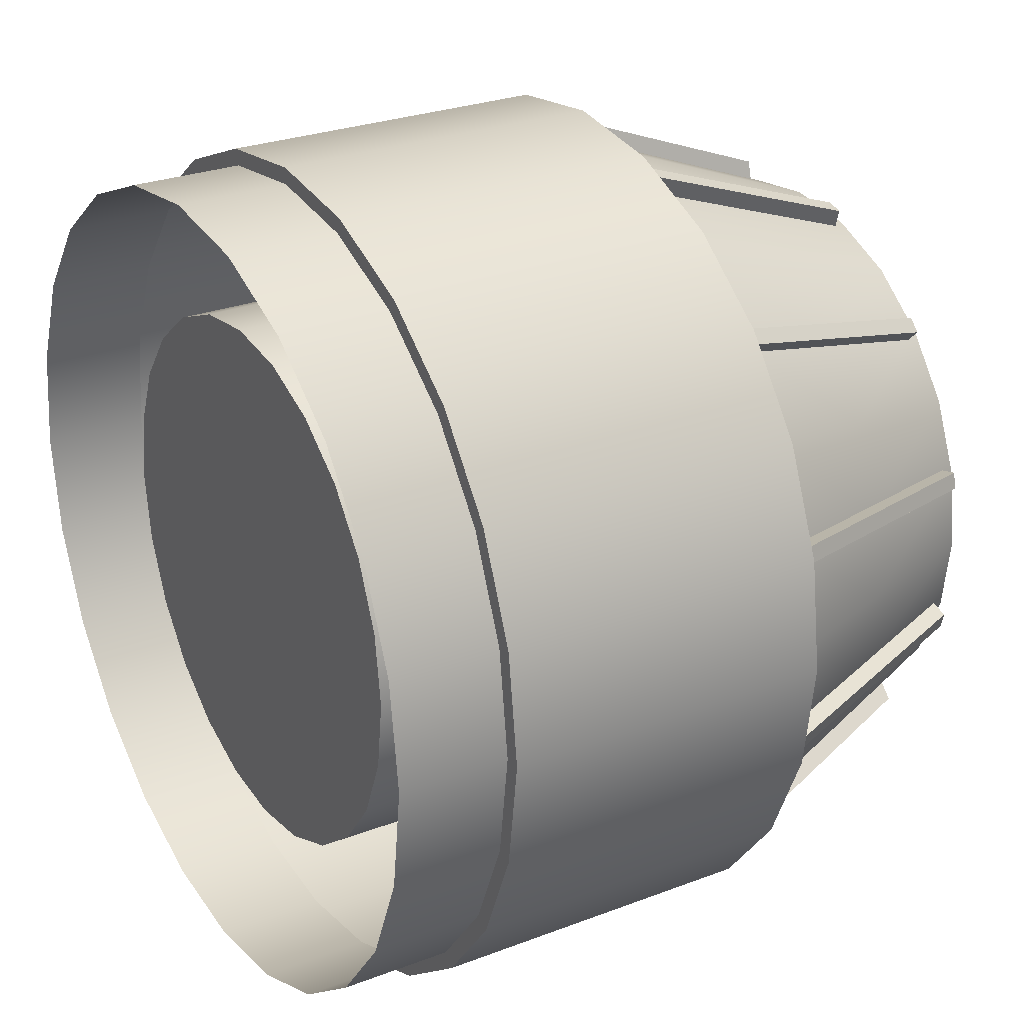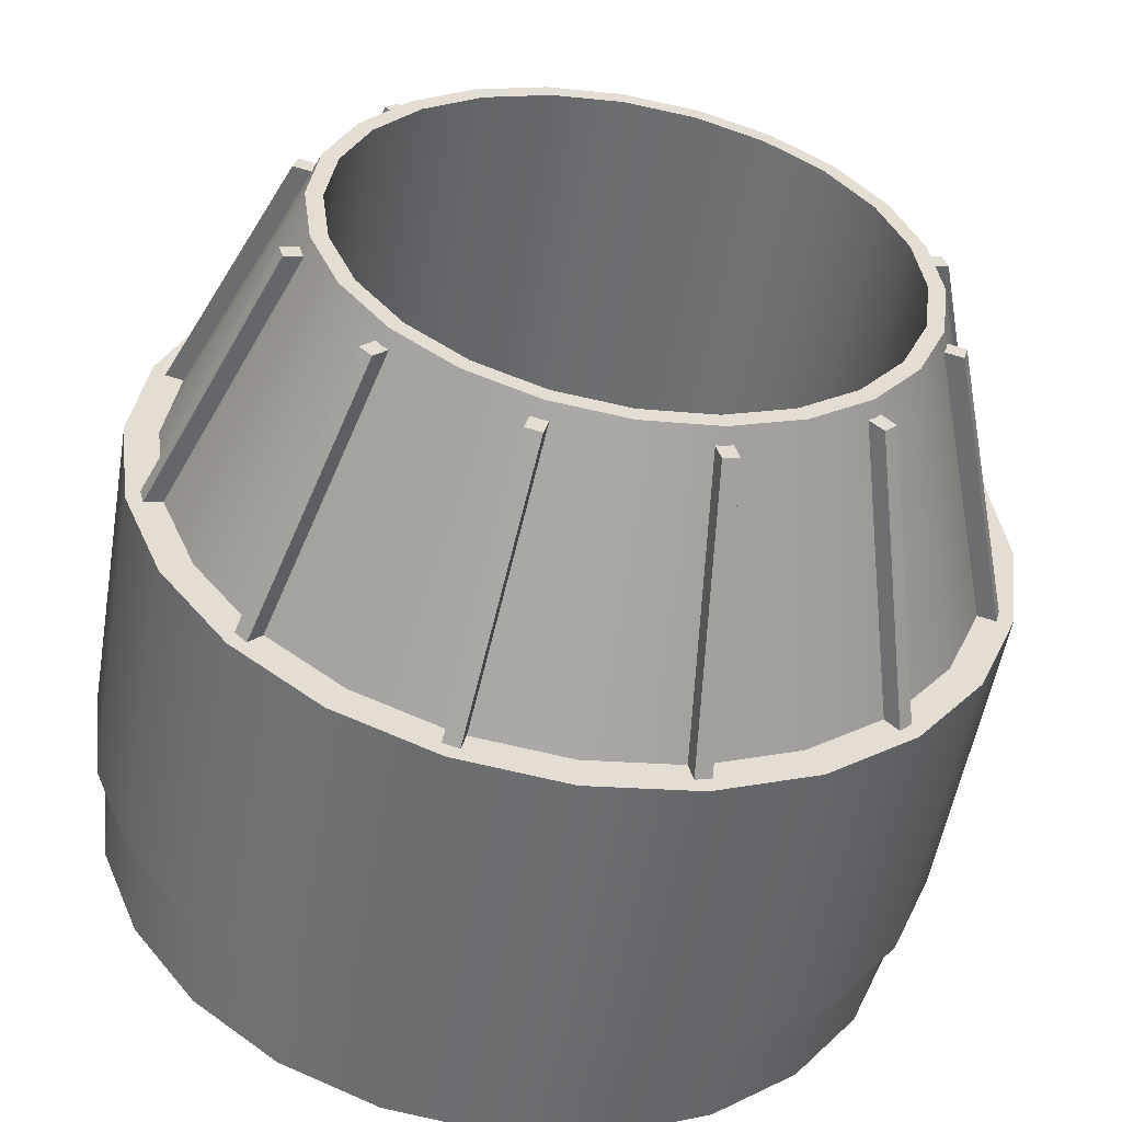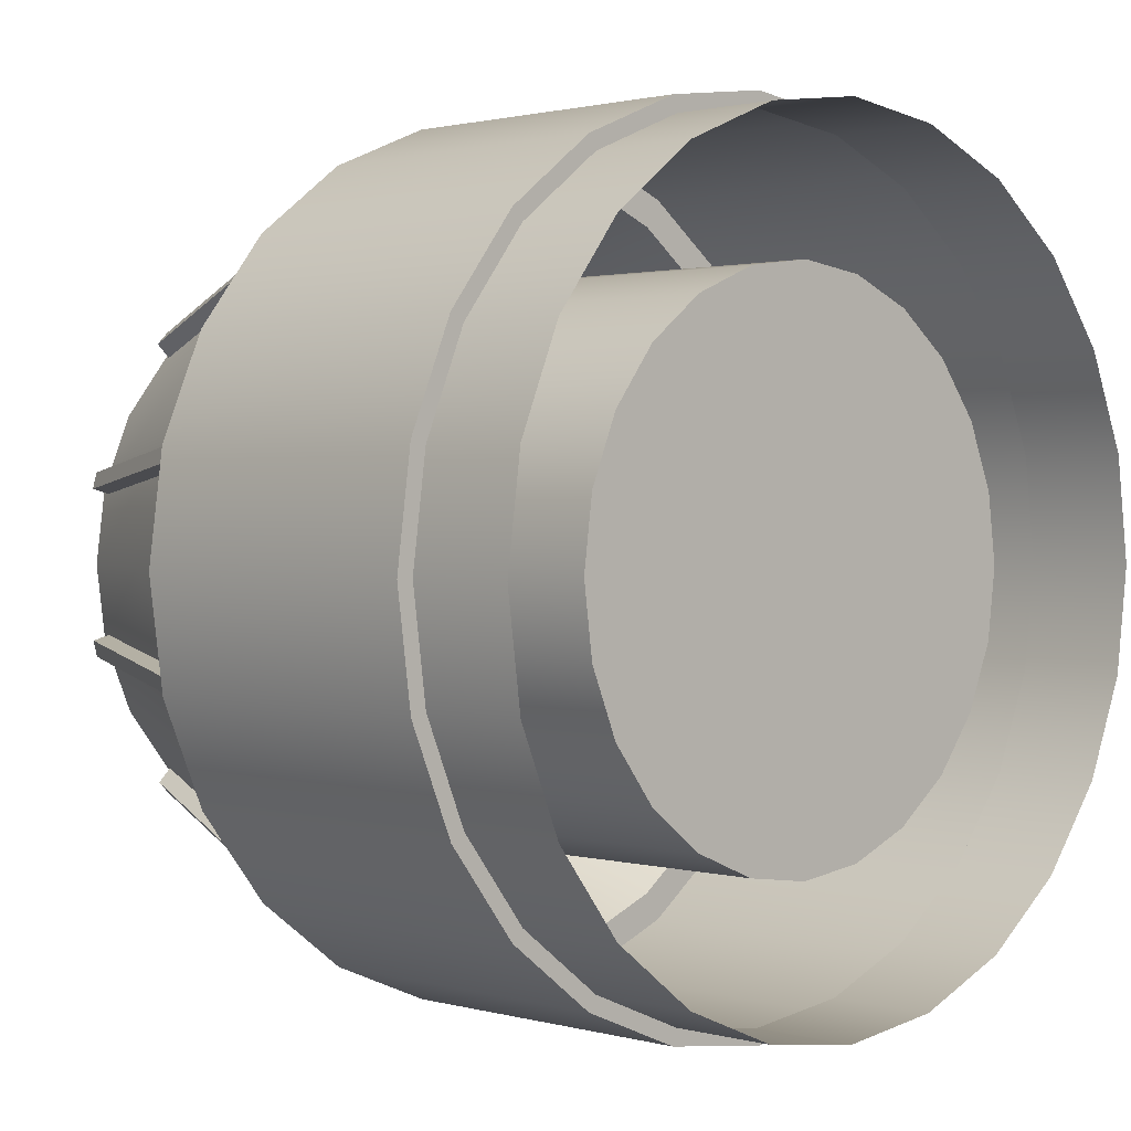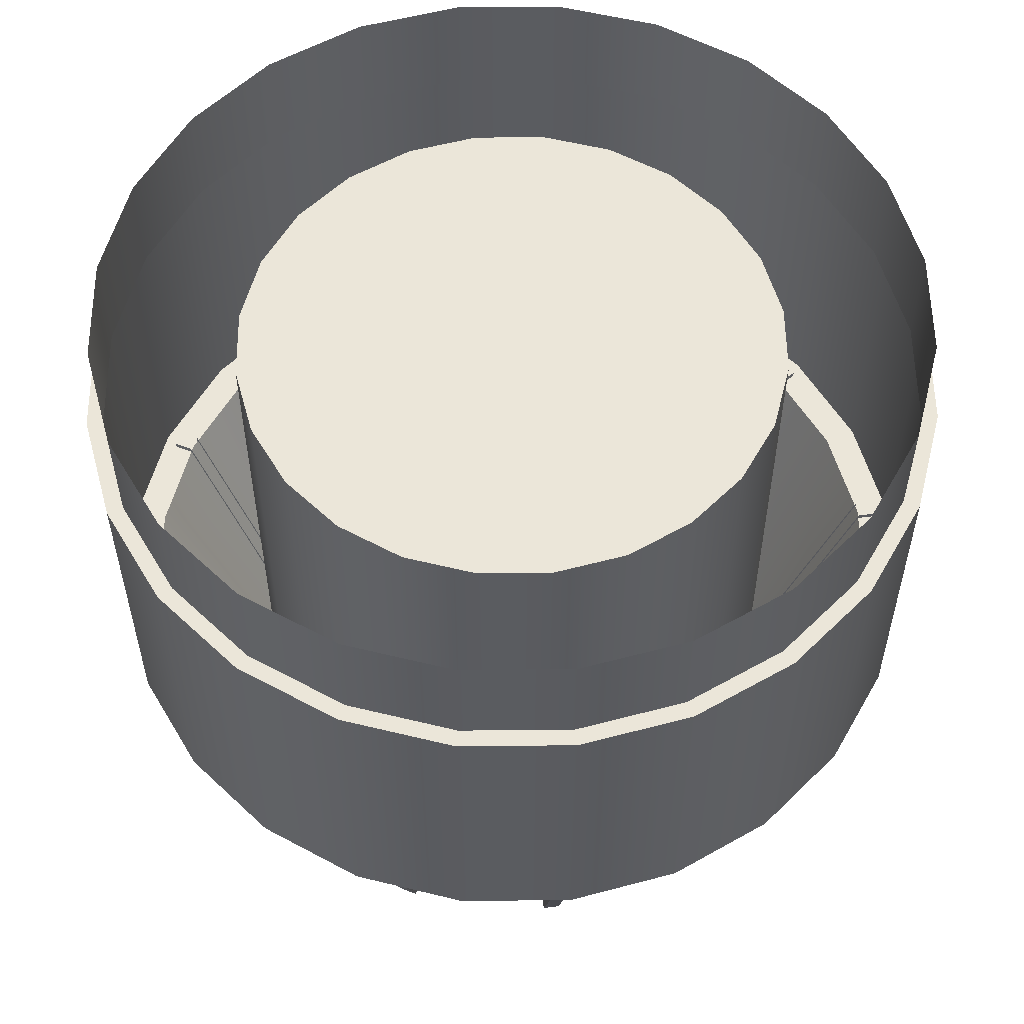
<metadata>
{"format":"obj","ext":"obj","renderer":"f3d","projection":"perspective","resolution":1024,"background":"white","views":[{"elev":27.3,"azim":-120.5,"up":"+Z"},{"elev":-54.1,"azim":-9.8,"up":"+Z"},{"elev":1.3,"azim":135.6,"up":"+Z"},{"elev":56.0,"azim":6.9,"up":"+Y"}]}
</metadata>
<code>
o 1p5
v 0.9375 0.8125 -2.096e-18
v 0.9056 0.8125 0.2426
v 0.8119 0.8125 0.4688
v 0.6629 0.8125 0.6629
v 0.4688 0.8125 0.8119
v 0.2426 0.8125 0.9056
v 4.873e-17 0.8125 0.9375
v -0.2426 0.8125 0.9056
v -0.4688 0.8125 0.8119
v -0.6629 0.8125 0.6629
v -0.8119 0.8125 0.4688
v -0.9056 0.8125 0.2426
v -0.9375 0.8125 1.127e-16
v -0.9056 0.8125 -0.2426
v -0.8119 0.8125 -0.4688
v -0.6629 0.8125 -0.6629
v -0.4688 0.8125 -0.8119
v -0.2426 0.8125 -0.9056
v -1.809e-16 0.8125 -0.9375
v 0.2426 0.8125 -0.9056
v 0.4688 0.8125 -0.8119
v 0.6629 0.8125 -0.6629
v 0.8119 0.8125 -0.4688
v 0.9056 0.8125 -0.2426
v 0.6625 -0.8125 2.886e-18
v 0.6399 -0.8125 0.1715
v 0.5737 -0.8125 0.3312
v 0.4685 -0.8125 0.4685
v 0.3312 -0.8125 0.5737
v 0.1715 -0.8125 0.6399
v 6.188e-18 -0.8125 0.6625
v -0.1715 -0.8125 0.6399
v -0.3312 -0.8125 0.5737
v -0.4685 -0.8125 0.4685
v -0.5737 -0.8125 0.3312
v -0.6399 -0.8125 0.1715
v -0.6625 -0.8125 8.402e-17
v -0.6399 -0.8125 -0.1715
v -0.5737 -0.8125 -0.3312
v -0.4685 -0.8125 -0.4685
v -0.3312 -0.8125 -0.5737
v -0.1715 -0.8125 -0.6399
v -1.561e-16 -0.8125 -0.6625
v 0.1715 -0.8125 -0.6399
v 0.3312 -0.8125 -0.5737
v 0.4685 -0.8125 -0.4685
v 0.5737 -0.8125 -0.3312
v 0.6399 -0.8125 -0.1715
v 0.8693 -0.1875 -0.2329
v 0.7794 -0.1875 -0.45
v 0.6364 -0.1875 -0.6364
v 0.45 -0.1875 -0.7794
v 0.2329 -0.1875 -0.8693
v -1.775e-16 -0.1875 -0.9
v -0.2329 -0.1875 -0.8693
v -0.45 -0.1875 -0.7794
v -0.6364 -0.1875 -0.6364
v -0.7794 -0.1875 -0.45
v -0.8693 -0.1875 -0.2329
v -0.9 -0.1875 1.127e-16
v -0.8693 -0.1875 0.2329
v -0.7794 -0.1875 0.45
v -0.6364 -0.1875 0.6364
v -0.45 -0.1875 0.7794
v -0.2329 -0.1875 0.8693
v 4.296e-17 -0.1875 0.9
v 0.2329 -0.1875 0.8693
v 0.45 -0.1875 0.7794
v 0.6364 -0.1875 0.6364
v 0.7794 -0.1875 0.45
v 0.8693 -0.1875 0.2329
v 0.9 -0.1875 2.481e-18
v 0.625 -0.8125 2.206e-18
v 0.6037 -0.8125 0.1618
v 0.5413 -0.8125 0.3125
v 0.4419 -0.8125 0.4419
v 0.3125 -0.8125 0.5413
v 0.1618 -0.8125 0.6037
v 1.648e-18 -0.8125 0.625
v -0.1618 -0.8125 0.6037
v -0.3125 -0.8125 0.5413
v -0.4419 -0.8125 0.4419
v -0.5413 -0.8125 0.3125
v -0.6037 -0.8125 0.1618
v -0.625 -0.8125 7.875e-17
v -0.6037 -0.8125 -0.1618
v -0.5413 -0.8125 -0.3125
v -0.4419 -0.8125 -0.4419
v -0.3125 -0.8125 -0.5413
v -0.1618 -0.8125 -0.6037
v -1.514e-16 -0.8125 -0.625
v 0.1618 -0.8125 -0.6037
v 0.3125 -0.8125 -0.5413
v 0.4419 -0.8125 -0.4419
v 0.5413 -0.8125 -0.3125
v 0.6037 -0.8125 -0.1618
v 0.625 0.6875 2.206e-18
v 0.6037 0.6875 0.1618
v 0.5413 0.6875 0.3125
v 0.4419 0.6875 0.4419
v 0.3125 0.6875 0.5413
v 0.1618 0.6875 0.6037
v 1.648e-18 0.6875 0.625
v -0.1618 0.6875 0.6037
v -0.3125 0.6875 0.5413
v -0.4419 0.6875 0.4419
v -0.5413 0.6875 0.3125
v -0.6037 0.6875 0.1618
v -0.625 0.6875 7.875e-17
v -0.6037 0.6875 -0.1618
v -0.5413 0.6875 -0.3125
v -0.4419 0.6875 -0.4419
v -0.3125 0.6875 -0.5413
v -0.1618 0.6875 -0.6037
v -1.514e-16 0.6875 -0.625
v 0.1618 0.6875 -0.6037
v 0.3125 0.6875 -0.5413
v 0.4419 0.6875 -0.4419
v 0.5413 0.6875 -0.3125
v 0.6037 0.6875 -0.1618
v -6.014e-17 0.6875 -2.544e-17
v 0.7812 -0.5 2.683e-18
v 0.7546 -0.5 0.2022
v 0.6766 -0.5 0.3906
v 0.5524 -0.5 0.5524
v 0.3906 -0.5 0.6766
v 0.2022 -0.5 0.7546
v 2.457e-17 -0.5 0.7812
v -0.2022 -0.5 0.7546
v -0.3906 -0.5 0.6766
v -0.5524 -0.5 0.5524
v -0.6766 -0.5 0.3906
v -0.7546 -0.5 0.2022
v -0.7812 -0.5 9.836e-17
v -0.7546 -0.5 -0.2022
v -0.6766 -0.5 -0.3906
v -0.5524 -0.5 -0.5524
v -0.3906 -0.5 -0.6766
v -0.2022 -0.5 -0.7546
v -1.668e-16 -0.5 -0.7812
v 0.2022 -0.5 -0.7546
v 0.3906 -0.5 -0.6766
v 0.5524 -0.5 -0.5524
v 0.6766 -0.5 -0.3906
v 0.7546 -0.5 -0.2022
v 0.9056 0.5625 -0.2426
v 0.8119 0.5625 -0.4688
v 0.6629 0.5625 -0.6629
v 0.4688 0.5625 -0.8119
v 0.2426 0.5625 -0.9056
v -1.809e-16 0.5625 -0.9375
v -0.2426 0.5625 -0.9056
v -0.4688 0.5625 -0.8119
v -0.6629 0.5625 -0.6629
v -0.8119 0.5625 -0.4688
v -0.9056 0.5625 -0.2426
v -0.9375 0.5625 1.127e-16
v -0.9056 0.5625 0.2426
v -0.8119 0.5625 0.4688
v -0.6629 0.5625 0.6629
v -0.4688 0.5625 0.8119
v -0.2426 0.5625 0.9056
v 4.873e-17 0.5625 0.9375
v 0.2426 0.5625 0.9056
v 0.4688 0.5625 0.8119
v 0.6629 0.5625 0.6629
v 0.8119 0.5625 0.4688
v 0.9056 0.5625 0.2426
v 0.9375 0.5625 -2.096e-18
v 0.9418 0.5625 -0.2523
v 0.8444 0.5625 -0.4875
v 0.6894 0.5625 -0.6894
v 0.4875 0.5625 -0.8444
v 0.2523 0.5625 -0.9418
v -1.835e-16 0.5625 -0.975
v -0.2523 0.5625 -0.9418
v -0.4875 0.5625 -0.8444
v -0.6894 0.5625 -0.6894
v -0.8444 0.5625 -0.4875
v -0.9418 0.5625 -0.2523
v -0.975 0.5625 1.164e-16
v -0.9418 0.5625 0.2523
v -0.8444 0.5625 0.4875
v -0.6894 0.5625 0.6894
v -0.4875 0.5625 0.8444
v -0.2523 0.5625 0.9418
v 5.531e-17 0.5625 0.975
v 0.2523 0.5625 0.9418
v 0.4875 0.5625 0.8444
v 0.6894 0.5625 0.6894
v 0.8444 0.5625 0.4875
v 0.9418 0.5625 0.2523
v 0.975 0.5625 -2.966e-18
v 0.975 -0.1875 -2.966e-18
v 0.9418 -0.1875 0.2523
v 0.8444 -0.1875 0.4875
v 0.6894 -0.1875 0.6894
v 0.4875 -0.1875 0.8444
v 0.2523 -0.1875 0.9418
v 5.531e-17 -0.1875 0.975
v -0.2523 -0.1875 0.9418
v -0.4875 -0.1875 0.8444
v -0.6894 -0.1875 0.6894
v -0.8444 -0.1875 0.4875
v -0.9418 -0.1875 0.2523
v -0.975 -0.1875 1.164e-16
v -0.9418 -0.1875 -0.2523
v -0.8444 -0.1875 -0.4875
v -0.6894 -0.1875 -0.6894
v -0.4875 -0.1875 -0.8444
v -0.2523 -0.1875 -0.9418
v -1.835e-16 -0.1875 -0.975
v 0.2523 -0.1875 -0.9418
v 0.4875 -0.1875 -0.8444
v 0.6894 -0.1875 -0.6894
v 0.8444 -0.1875 -0.4875
v 0.9418 -0.1875 -0.2523
v 0.6546 -0.1758 0.6812
v 0.6215 -0.1758 0.6481
v 0.6812 -0.1758 0.6546
v 0.6481 -0.1758 0.6215
v 0.4864 -0.7774 0.4599
v 0.5195 -0.7774 0.493
v 0.4599 -0.7774 0.4864
v 0.493 -0.7774 0.5195
v -0.6546 -0.1758 -0.6812
v -0.6215 -0.1758 -0.6481
v -0.6812 -0.1758 -0.6546
v -0.6481 -0.1758 -0.6215
v -0.4864 -0.7774 -0.4599
v -0.5195 -0.7774 -0.493
v -0.4599 -0.7774 -0.4864
v -0.493 -0.7774 -0.5195
v 0.9075 -0.1758 0.2626
v 0.8623 -0.1758 0.2505
v 0.9172 -0.1758 0.2264
v 0.872 -0.1758 0.2142
v 0.6512 -0.7774 0.1551
v 0.6964 -0.7774 0.1672
v 0.6415 -0.7774 0.1913
v 0.6867 -0.7774 0.2034
v -0.9075 -0.1758 -0.2626
v -0.8623 -0.1758 -0.2505
v -0.9172 -0.1758 -0.2264
v -0.872 -0.1758 -0.2142
v -0.6512 -0.7774 -0.1551
v -0.6964 -0.7774 -0.1672
v -0.6415 -0.7774 -0.1913
v -0.6867 -0.7774 -0.2034
v 0.9172 -0.1758 -0.2264
v 0.872 -0.1758 -0.2142
v 0.9075 -0.1758 -0.2626
v 0.8623 -0.1758 -0.2505
v 0.6415 -0.7774 -0.1913
v 0.6867 -0.7774 -0.2034
v 0.6512 -0.7774 -0.1551
v 0.6964 -0.7774 -0.1672
v -0.9172 -0.1758 0.2264
v -0.872 -0.1758 0.2142
v -0.9075 -0.1758 0.2626
v -0.8623 -0.1758 0.2505
v -0.6415 -0.7774 0.1913
v -0.6867 -0.7774 0.2034
v -0.6512 -0.7774 0.1551
v -0.6964 -0.7774 0.1672
v 0.6812 -0.1758 -0.6546
v 0.6481 -0.1758 -0.6215
v 0.6546 -0.1758 -0.6812
v 0.6215 -0.1758 -0.6481
v 0.4599 -0.7774 -0.4864
v 0.493 -0.7774 -0.5195
v 0.4864 -0.7774 -0.4599
v 0.5195 -0.7774 -0.493
v -0.6812 -0.1758 0.6546
v -0.6481 -0.1758 0.6215
v -0.6546 -0.1758 0.6812
v -0.6215 -0.1758 0.6481
v -0.4599 -0.7774 0.4864
v -0.493 -0.7774 0.5195
v -0.4864 -0.7774 0.4599
v -0.5195 -0.7774 0.493
v 0.2626 -0.1758 -0.9075
v 0.2505 -0.1758 -0.8623
v 0.2264 -0.1758 -0.9172
v 0.2142 -0.1758 -0.872
v 0.1551 -0.7774 -0.6512
v 0.1672 -0.7774 -0.6964
v 0.1913 -0.7774 -0.6415
v 0.2034 -0.7774 -0.6867
v -0.2626 -0.1758 0.9075
v -0.2505 -0.1758 0.8623
v -0.2264 -0.1758 0.9172
v -0.2142 -0.1758 0.872
v -0.1551 -0.7774 0.6512
v -0.1672 -0.7774 0.6964
v -0.1913 -0.7774 0.6415
v -0.2034 -0.7774 0.6867
v -0.2264 -0.1758 -0.9172
v -0.2142 -0.1758 -0.872
v -0.2626 -0.1758 -0.9075
v -0.2505 -0.1758 -0.8623
v -0.1913 -0.7774 -0.6415
v -0.2034 -0.7774 -0.6867
v -0.1551 -0.7774 -0.6512
v -0.1672 -0.7774 -0.6964
v 0.2264 -0.1758 0.9172
v 0.2142 -0.1758 0.872
v 0.2626 -0.1758 0.9075
v 0.2505 -0.1758 0.8623
v 0.1913 -0.7774 0.6415
v 0.2034 -0.7774 0.6867
v 0.1551 -0.7774 0.6512
v 0.1672 -0.7774 0.6964
g 1p5_1p5_auv
f 25 73 96 48
f 26 74 73 25
f 27 75 74 26
f 28 76 75 27
f 29 77 76 28
f 30 78 77 29
f 31 79 78 30
f 32 80 79 31
f 33 81 80 32
f 34 82 81 33
f 35 83 82 34
f 36 84 83 35
f 37 85 84 36
f 38 86 85 37
f 39 87 86 38
f 40 88 87 39
f 41 89 88 40
f 42 90 89 41
f 43 91 90 42
f 44 92 91 43
f 45 93 92 44
f 46 94 93 45
f 47 95 94 46
f 48 96 95 47
f 52 53 213 214
f 54 212 213 53
f 56 57 209 210
f 59 60 206 207
f 61 62 204 205
f 63 64 202 203
f 65 66 200 201
f 67 199 200 66
f 68 69 197 198
f 70 196 197 69
f 71 195 196 70
f 72 49 217 194
f 97 121 120
f 98 121 97
f 99 121 98
f 100 121 99
f 101 121 100
f 102 121 101
f 103 121 102
f 104 121 103
f 105 121 104
f 106 121 105
f 107 121 106
f 108 121 107
f 109 121 108
f 110 121 109
f 111 121 110
f 112 121 111
f 113 121 112
f 114 121 113
f 115 121 114
f 116 121 115
f 117 121 116
f 118 121 117
f 119 121 118
f 120 121 119
f 146 169 193 170
f 146 170 171 147
f 147 171 172 148
f 148 172 173 149
f 149 173 174 150
f 150 174 175 151
f 151 175 176 152
f 152 176 177 153
f 153 177 178 154
f 154 178 179 155
f 155 179 180 156
f 156 180 181 157
f 157 181 182 158
f 158 182 183 159
f 159 183 184 160
f 160 184 185 161
f 161 185 186 162
f 162 186 187 163
f 163 187 188 164
f 164 188 189 165
f 165 189 190 166
f 166 190 191 167
f 167 191 192 168
f 168 192 193 169
f 194 195 71 72
f 198 199 67 68
f 201 202 64 65
f 203 204 62 63
f 205 206 60 61
f 207 208 58 59
f 208 209 57 58
f 210 211 55 56
f 211 212 54 55
f 214 215 51 52
f 215 216 50 51
f 216 217 49 50
f 225 223 220 218
f 233 231 228 226
f 234 235 240 241
f 239 238 237 236
f 244 245 243 242
f 246 247 249 248
f 257 255 252 250
f 258 259 264 265
f 263 262 261 260
f 273 271 268 266
f 276 277 275 274
f 278 279 281 280
f 289 287 284 282
f 292 293 291 290
f 294 295 297 296
f 298 299 304 305
f 303 302 301 300
f 313 311 308 306
f 1 169 146 24
f 2 168 169 1
f 3 167 168 2
f 4 166 167 3
f 5 165 166 4
f 6 164 165 5
f 7 163 164 6
f 8 162 163 7
f 9 161 162 8
f 10 160 161 9
f 11 159 160 10
f 12 158 159 11
f 13 157 158 12
f 14 156 157 13
f 15 155 156 14
f 16 154 155 15
f 17 153 154 16
f 18 152 153 17
f 19 151 152 18
f 20 150 151 19
f 21 149 150 20
f 22 148 149 21
f 23 147 148 22
f 24 146 147 23
f 25 122 123 26
f 26 123 124 27
f 27 124 125 28
f 28 125 126 29
f 29 126 127 30
f 30 127 128 31
f 31 128 129 32
f 32 129 130 33
f 33 130 131 34
f 34 131 132 35
f 35 132 133 36
f 36 133 134 37
f 37 134 135 38
f 38 135 136 39
f 39 136 137 40
f 40 137 138 41
f 41 138 139 42
f 42 139 140 43
f 43 140 141 44
f 44 141 142 45
f 45 142 143 46
f 46 143 144 47
f 47 144 145 48
f 48 145 122 25
f 49 72 122 145
f 73 97 120 96
f 74 98 97 73
f 75 99 98 74
f 76 100 99 75
f 77 101 100 76
f 78 102 101 77
f 79 103 102 78
f 80 104 103 79
f 81 105 104 80
f 82 106 105 81
f 83 107 106 82
f 84 108 107 83
f 85 109 108 84
f 86 110 109 85
f 87 111 110 86
f 88 112 111 87
f 89 113 112 88
f 90 114 113 89
f 91 115 114 90
f 92 116 115 91
f 93 117 116 92
f 94 118 117 93
f 95 119 118 94
f 96 120 119 95
f 123 122 72 71
f 124 123 71 70
f 125 124 70 69
f 126 125 69 68
f 127 126 68 67
f 128 127 67 66
f 129 128 66 65
f 130 129 65 64
f 131 130 64 63
f 132 131 63 62
f 133 132 62 61
f 134 133 61 60
f 135 134 60 59
f 136 135 59 58
f 137 136 58 57
f 138 137 57 56
f 139 138 56 55
f 140 139 55 54
f 141 140 54 53
f 142 141 53 52
f 143 142 52 51
f 144 143 51 50
f 145 144 50 49
f 170 193 194 217
f 195 194 193 192
f 196 195 192 191
f 197 196 191 190
f 198 197 190 189
f 199 198 189 188
f 200 199 188 187
f 201 200 187 186
f 202 201 186 185
f 203 202 185 184
f 204 203 184 183
f 205 204 183 182
f 206 205 182 181
f 207 206 181 180
f 208 207 180 179
f 209 208 179 178
f 210 209 178 177
f 211 210 177 176
f 212 211 176 175
f 213 212 175 174
f 214 213 174 173
f 215 214 173 172
f 216 215 172 171
f 217 216 171 170
f 220 221 219 218
f 222 223 225 224
f 226 227 232 233
f 231 230 229 228
f 241 239 236 234
f 249 247 244 242
f 250 251 256 257
f 255 254 253 252
f 265 263 260 258
f 268 269 267 266
f 270 271 273 272
f 281 279 276 274
f 282 283 288 289
f 287 286 285 284
f 290 291 296 297
f 295 294 293 292
f 305 303 300 298
f 306 307 312 313
f 311 310 309 308
f 218 219 224 225
f 223 222 221 220
f 228 229 227 226
f 230 231 233 232
f 236 237 235 234
f 238 239 241 240
f 242 243 248 249
f 247 246 245 244
f 252 253 251 250
f 254 255 257 256
f 260 261 259 258
f 262 263 265 264
f 266 267 272 273
f 271 270 269 268
f 274 275 280 281
f 279 278 277 276
f 284 285 283 282
f 286 287 289 288
f 297 295 292 290
f 300 301 299 298
f 302 303 305 304
f 308 309 307 306
f 310 311 313 312

</code>
